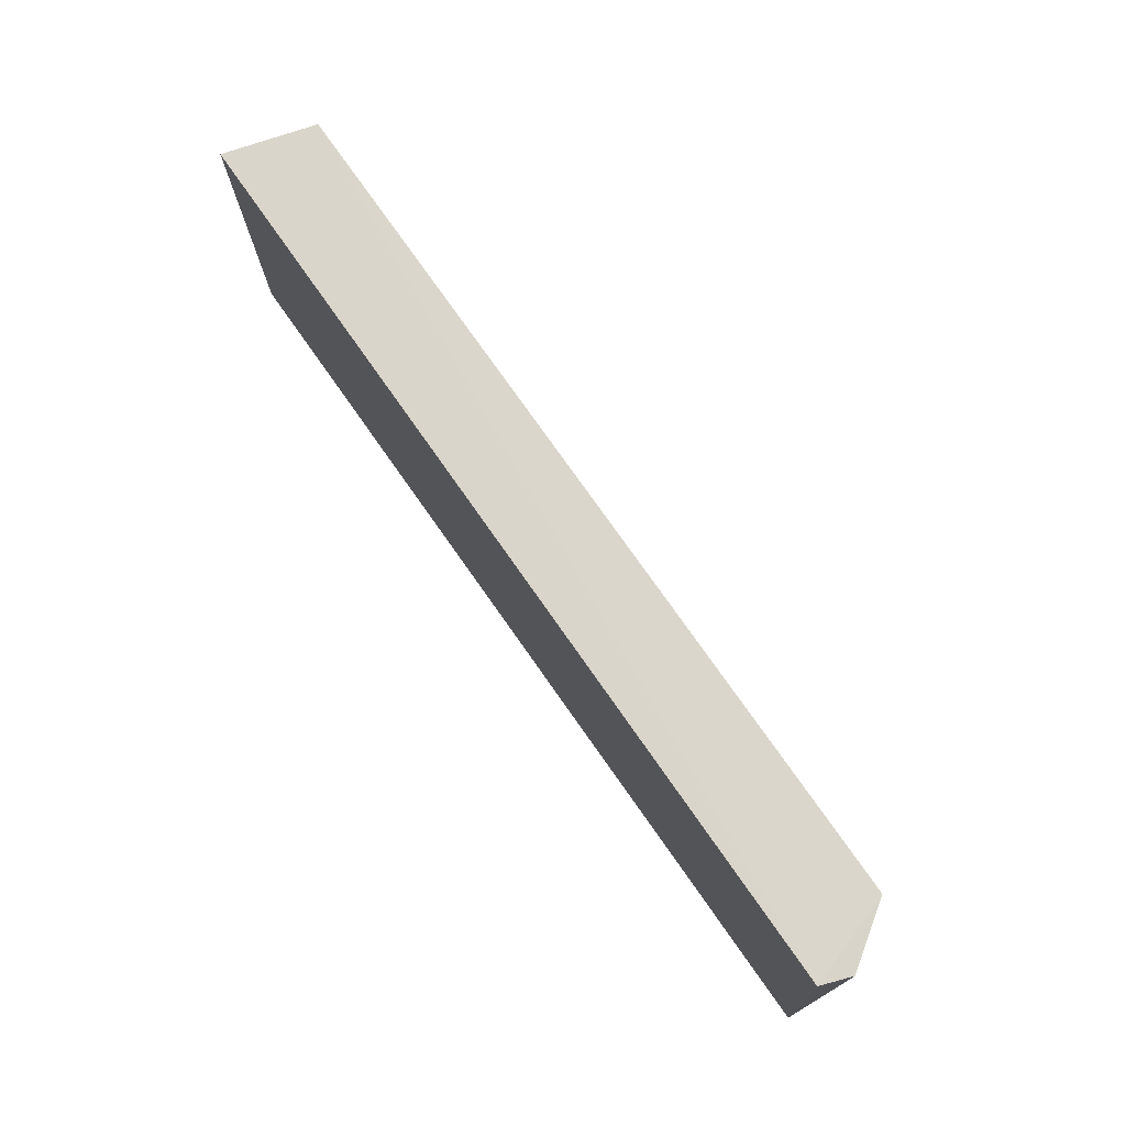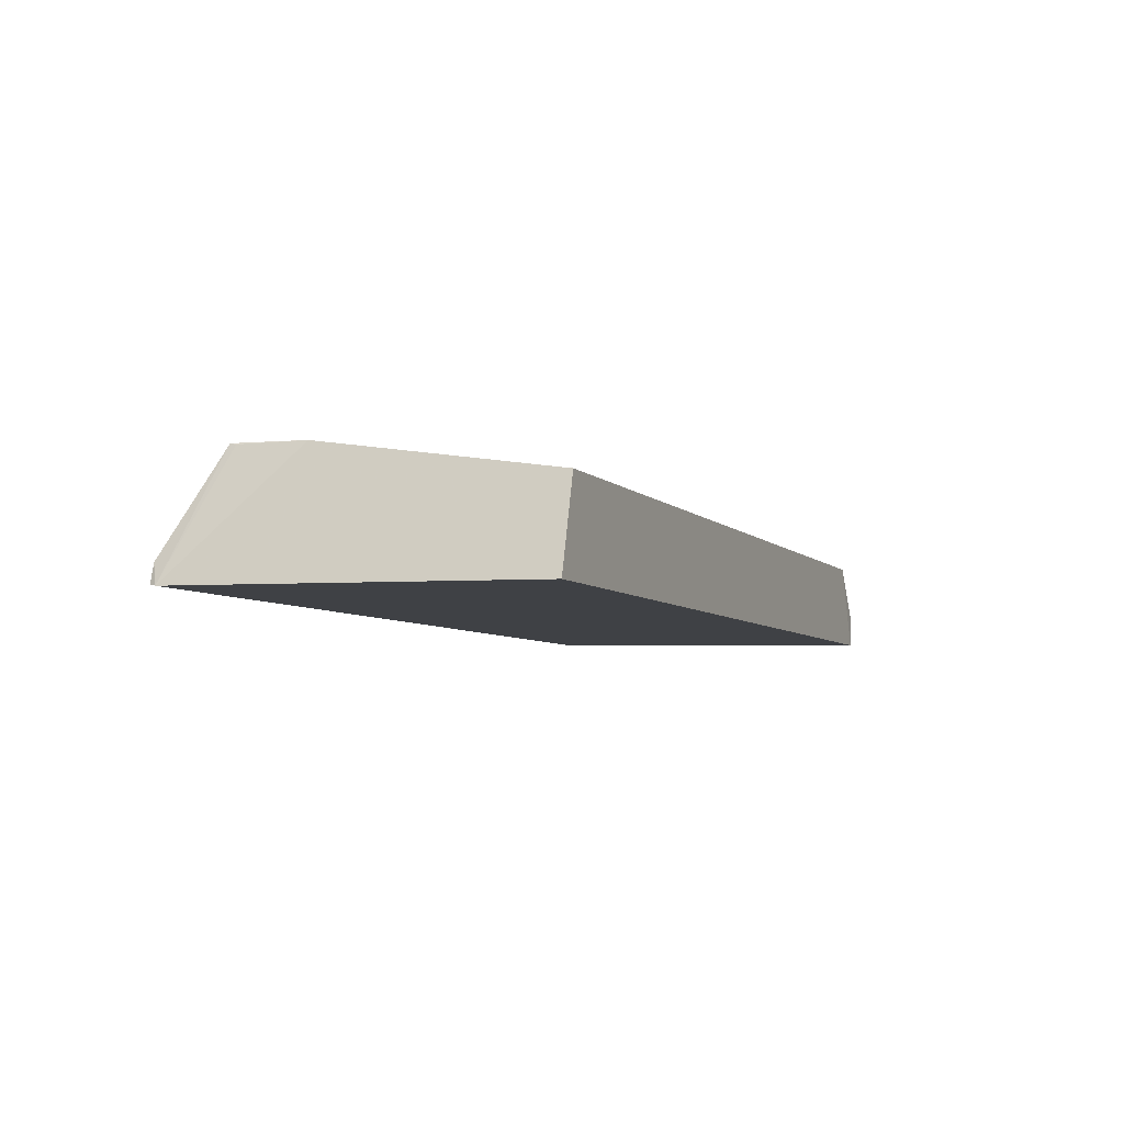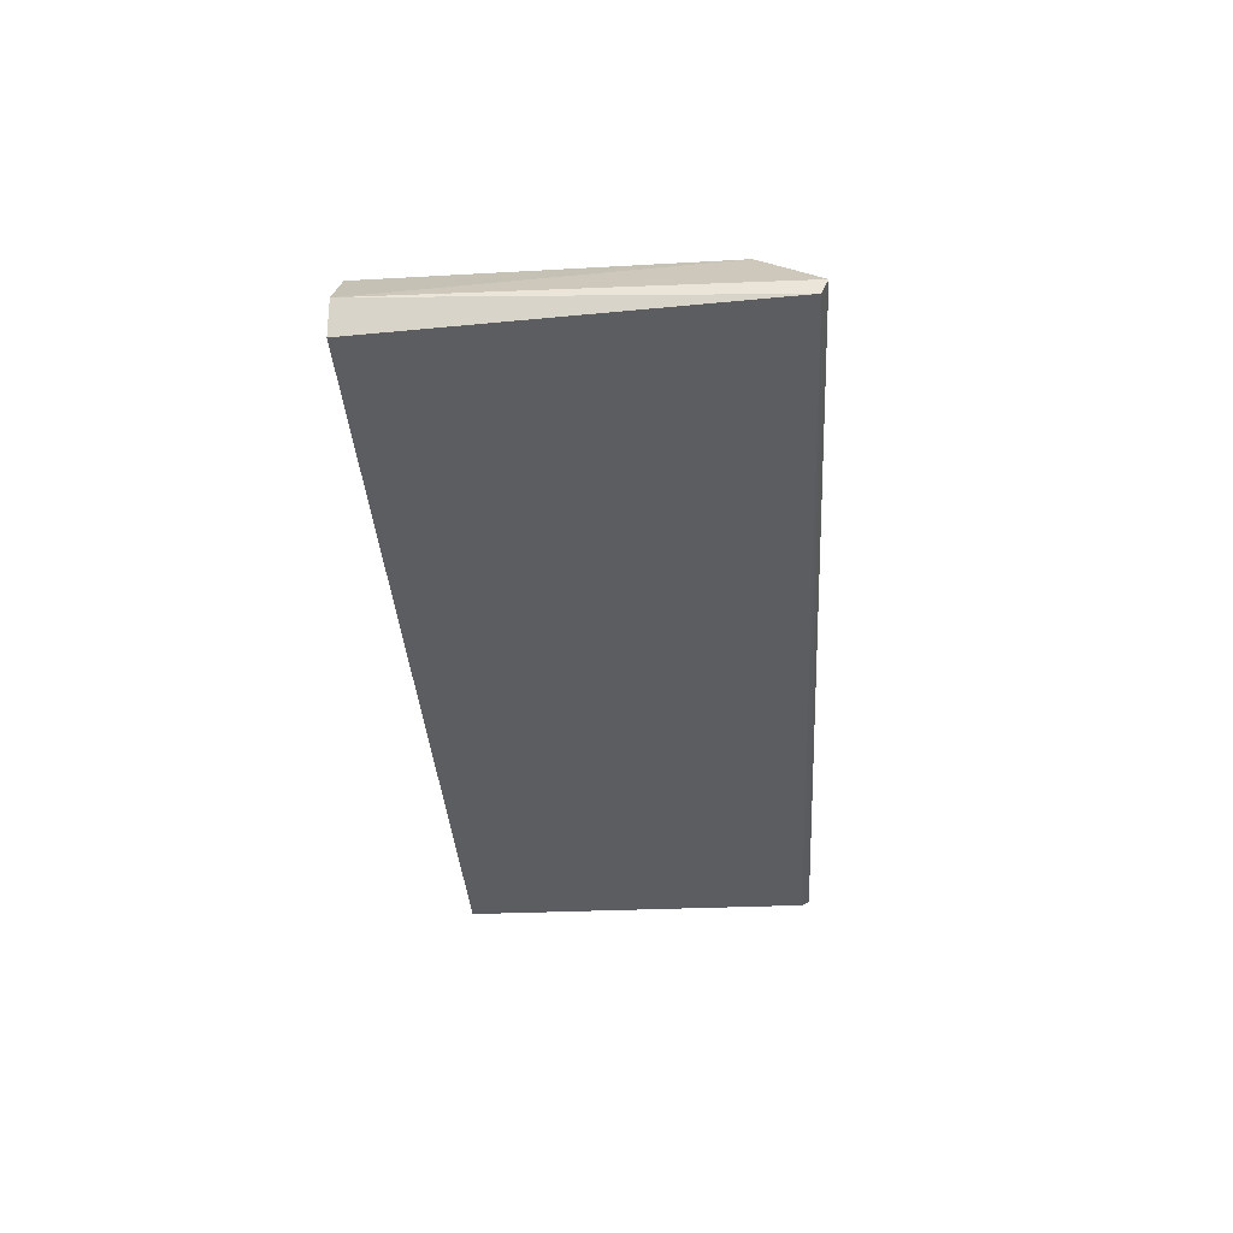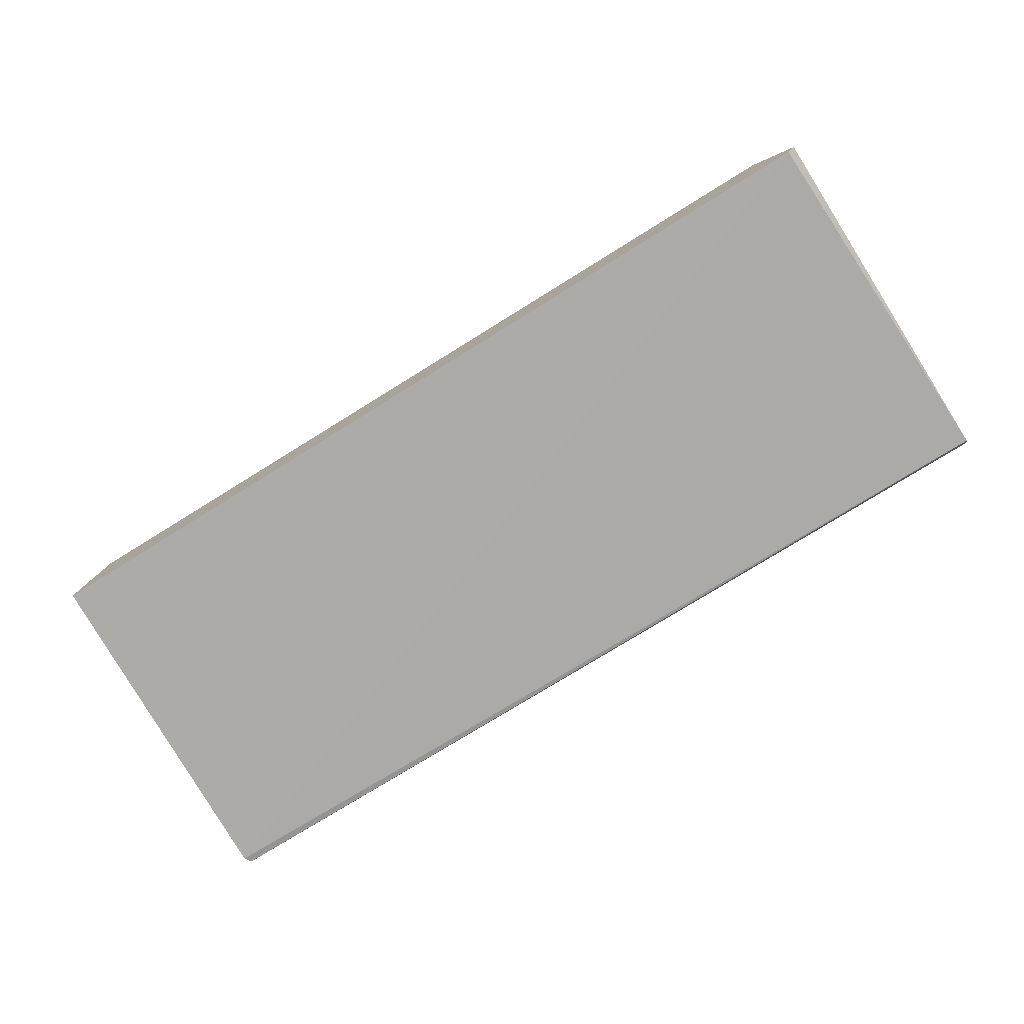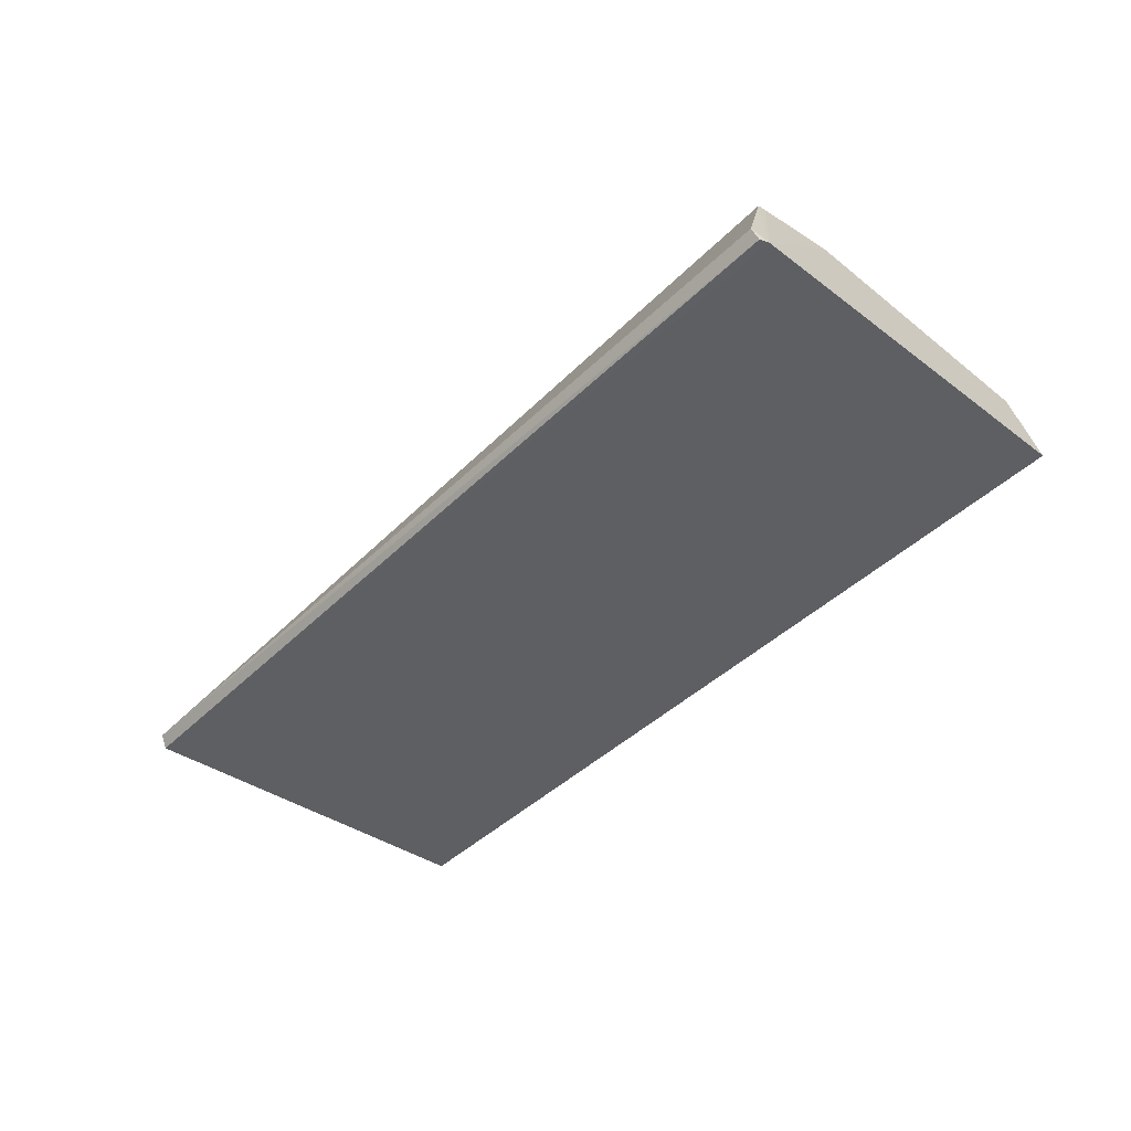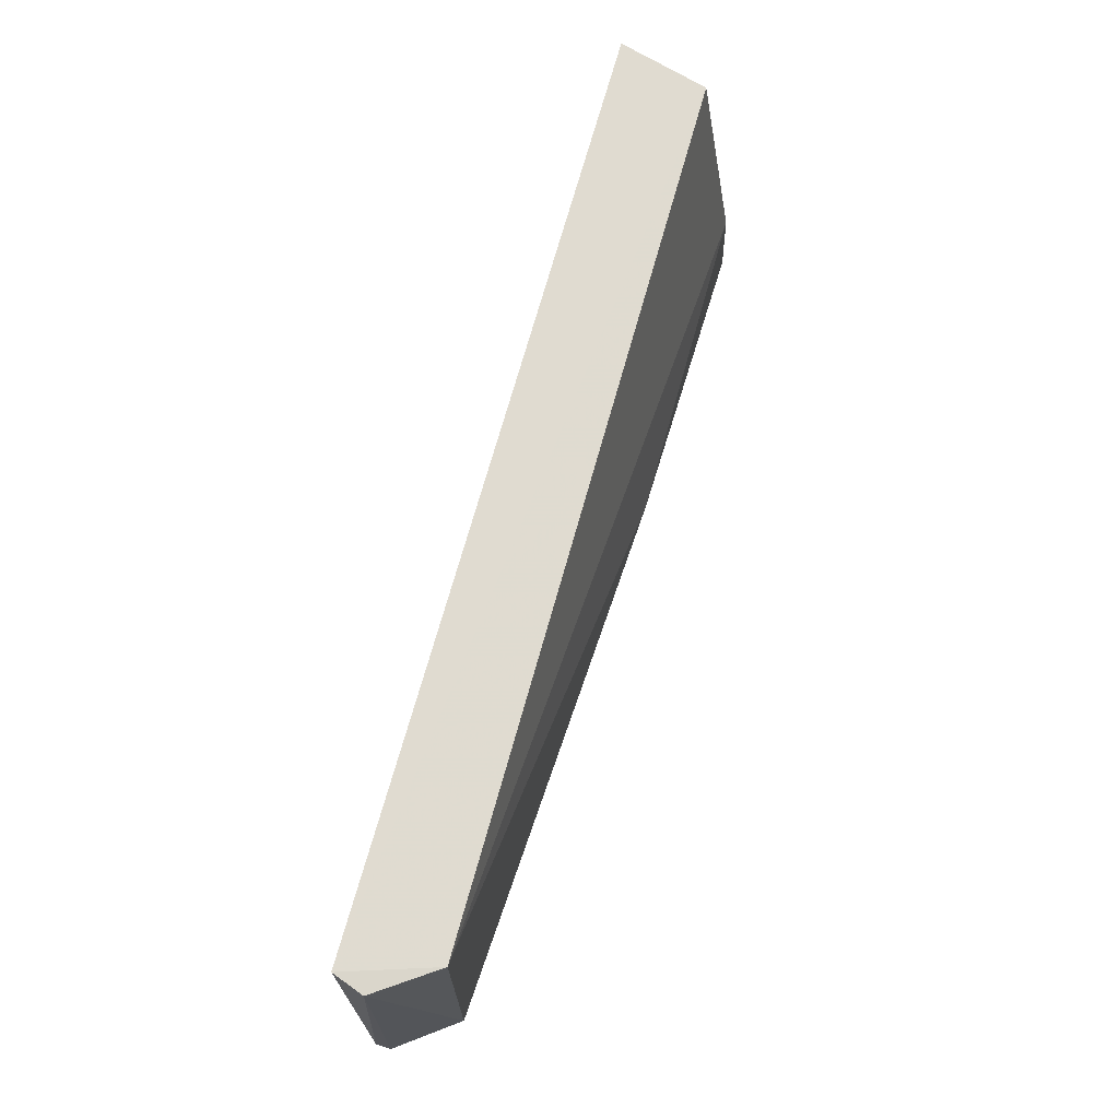
<metadata>
{"format":"obj","ext":"obj","renderer":"f3d","projection":"perspective","resolution":1024,"background":"white","views":[{"elev":74.5,"azim":-124.8,"up":"+Y"},{"elev":-6.1,"azim":112.5,"up":"+Z"},{"elev":-36.1,"azim":-86.3,"up":"+Z"},{"elev":-76.9,"azim":-148.2,"up":"+Z"},{"elev":-40.9,"azim":50.2,"up":"+Z"},{"elev":70.2,"azim":-74.4,"up":"+Y"}]}
</metadata>
<code>
v 0.0476 -0.1042 0.01092
v 0.05208 -0.1444 0.001636
v 0.05041 -0.1042 0.0009241
v -0.05079 -0.1041 0.001102
v -0.04785 -0.14 0.01101
v 0.04711 -0.1397 0.01552
v -0.04753 -0.1042 0.01102
v -0.05226 -0.1453 0.002138
v 0.04759 -0.1309 0.01518
v 0.01199 -0.1346 0.015
v -0.05225 -0.146 0.00375
v 0.04725 -0.1389 0.01533
v -0.05201 -0.1043 0.004524
v 0.05166 -0.1452 0.001818
v 0.0509 -0.1454 0.004
f 1 2 3
f 1 3 4
f 3 2 4
f 7 1 4
f 8 4 2
f 9 2 1
f 9 1 7
f 10 7 5
f 10 5 6
f 10 9 7
f 10 6 9
f 11 6 5
f 12 9 6
f 12 6 2
f 12 2 9
f 13 11 5
f 13 5 7
f 13 7 4
f 13 4 8
f 13 8 11
f 14 11 8
f 14 8 2
f 15 14 2
f 15 2 6
f 15 6 11
f 15 11 14

</code>
